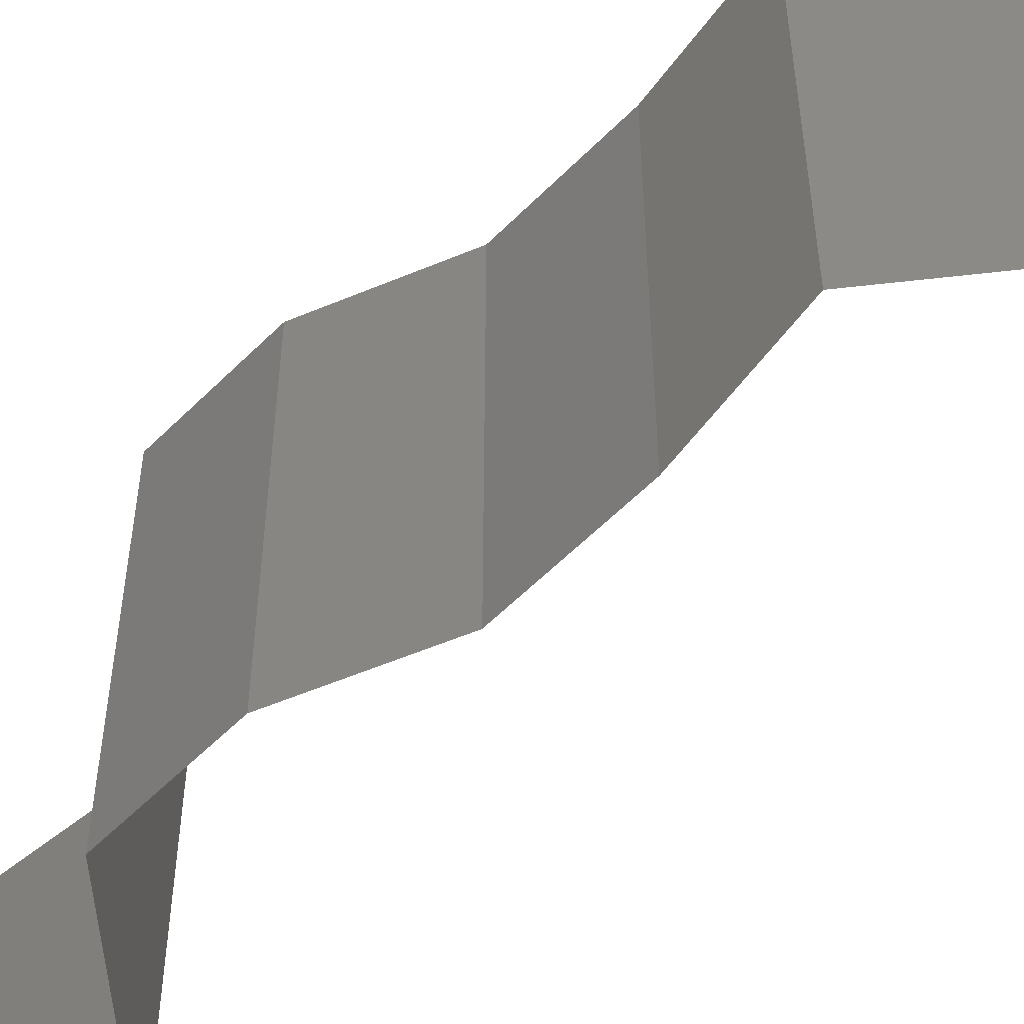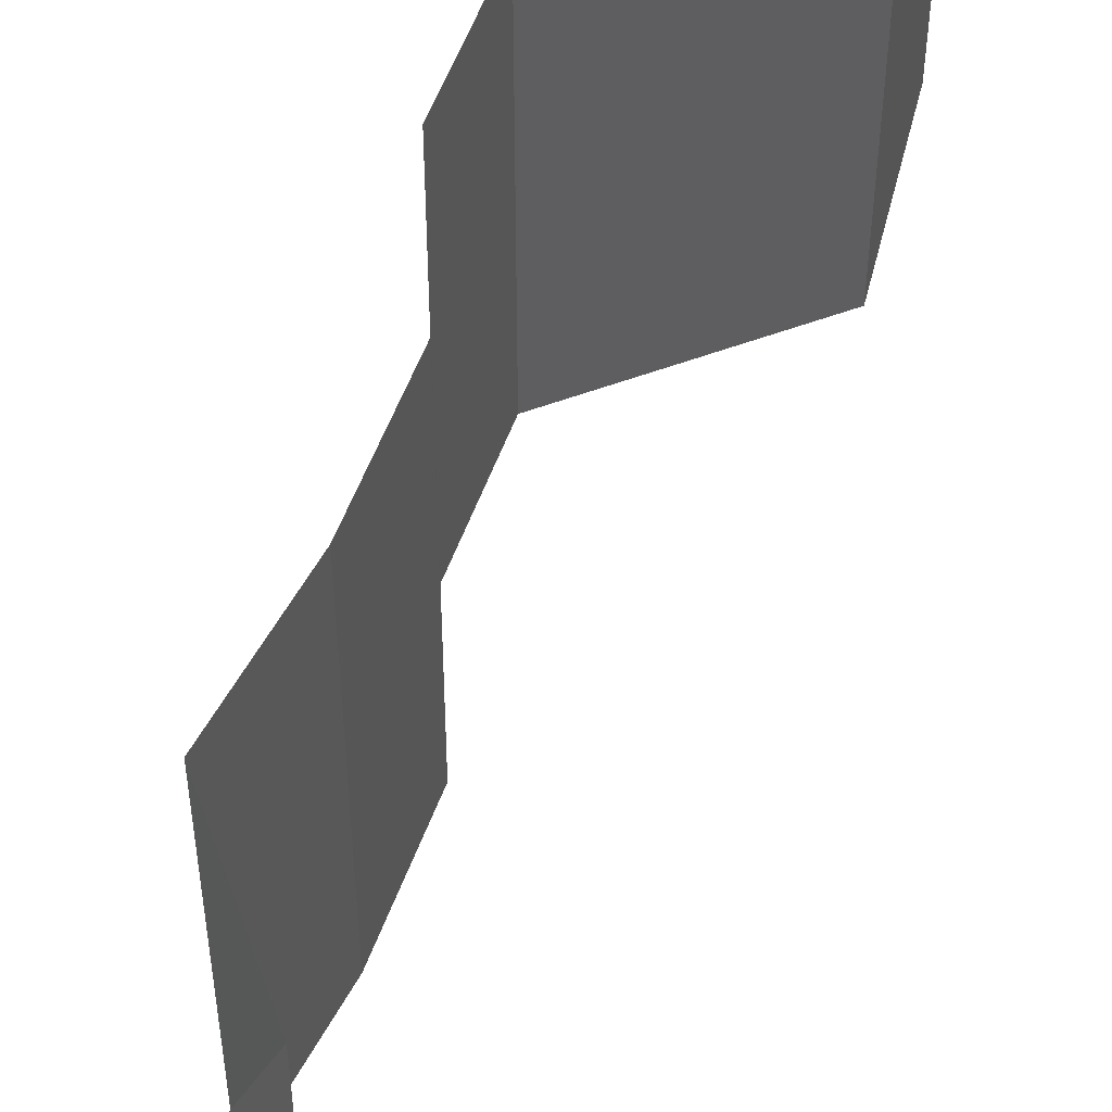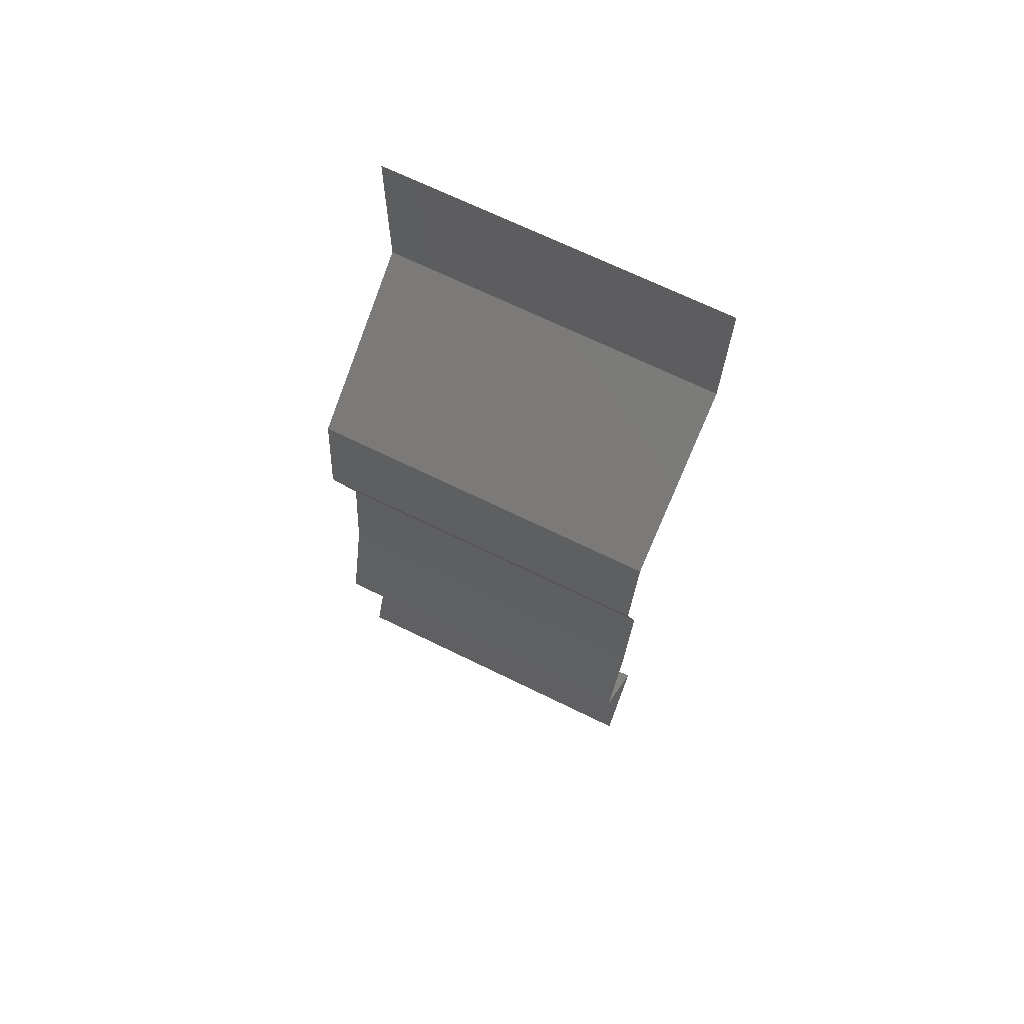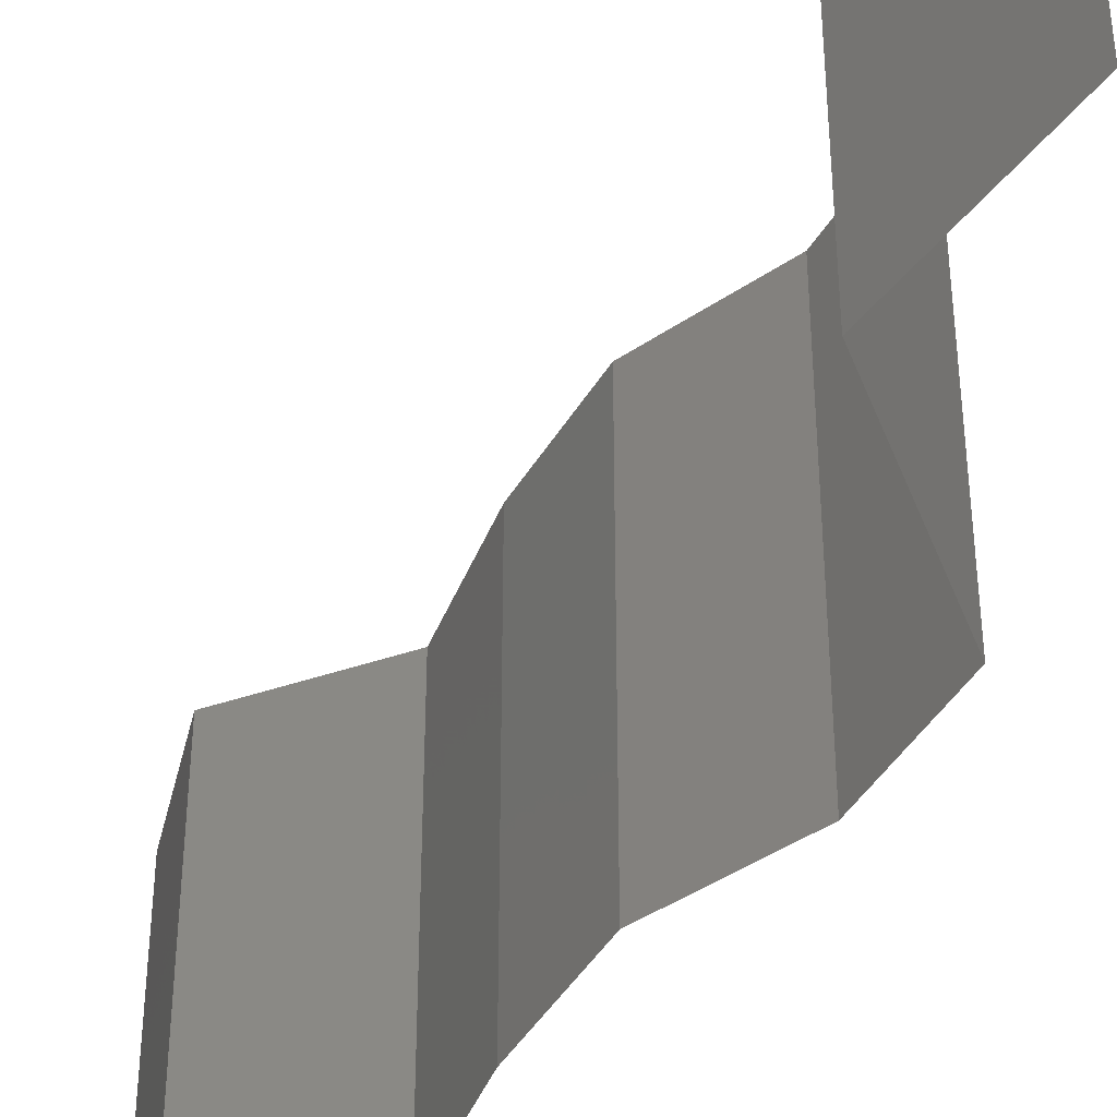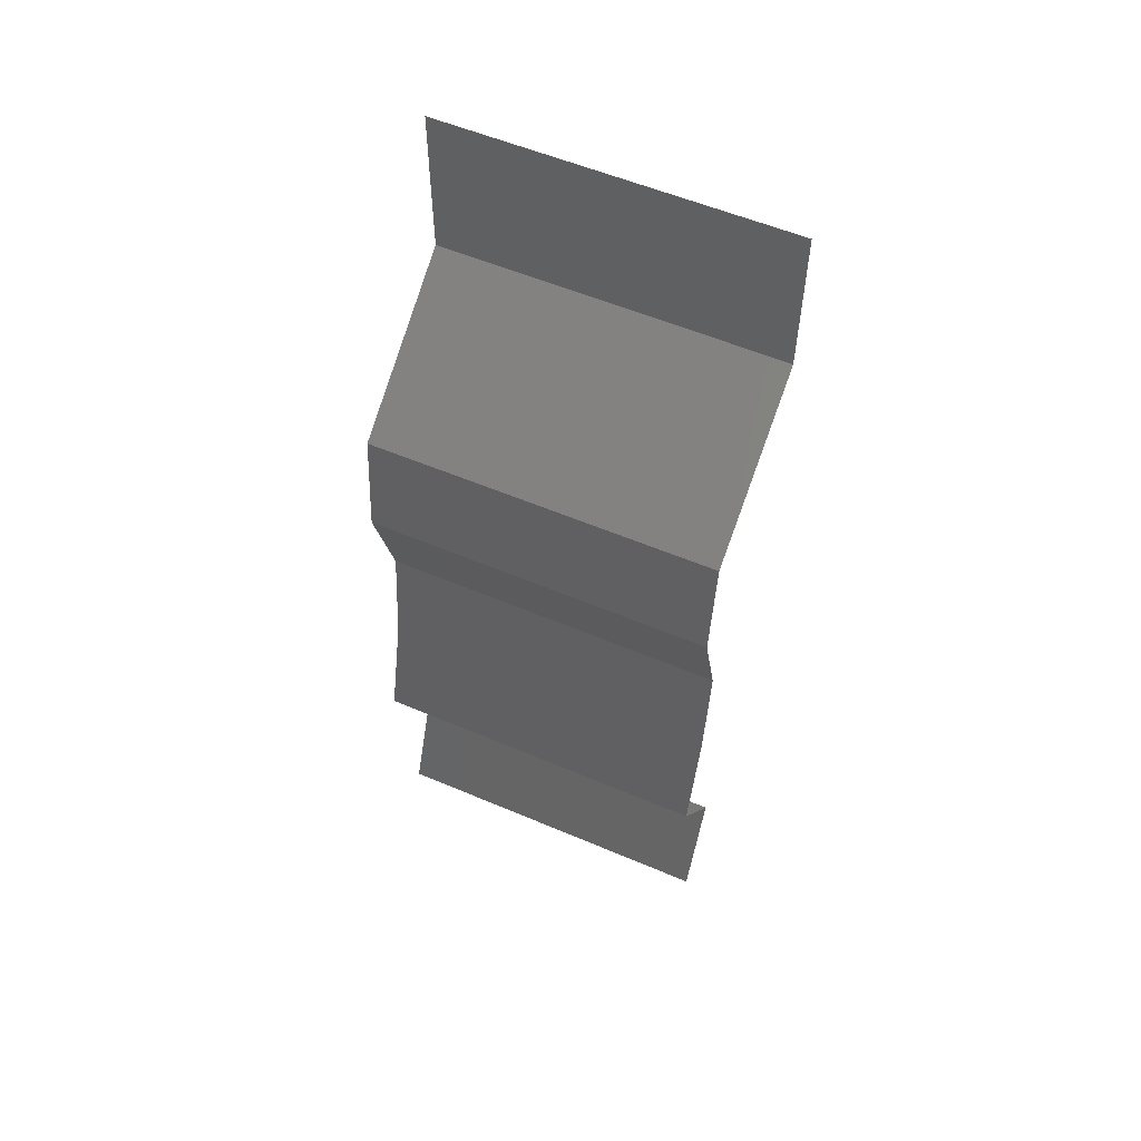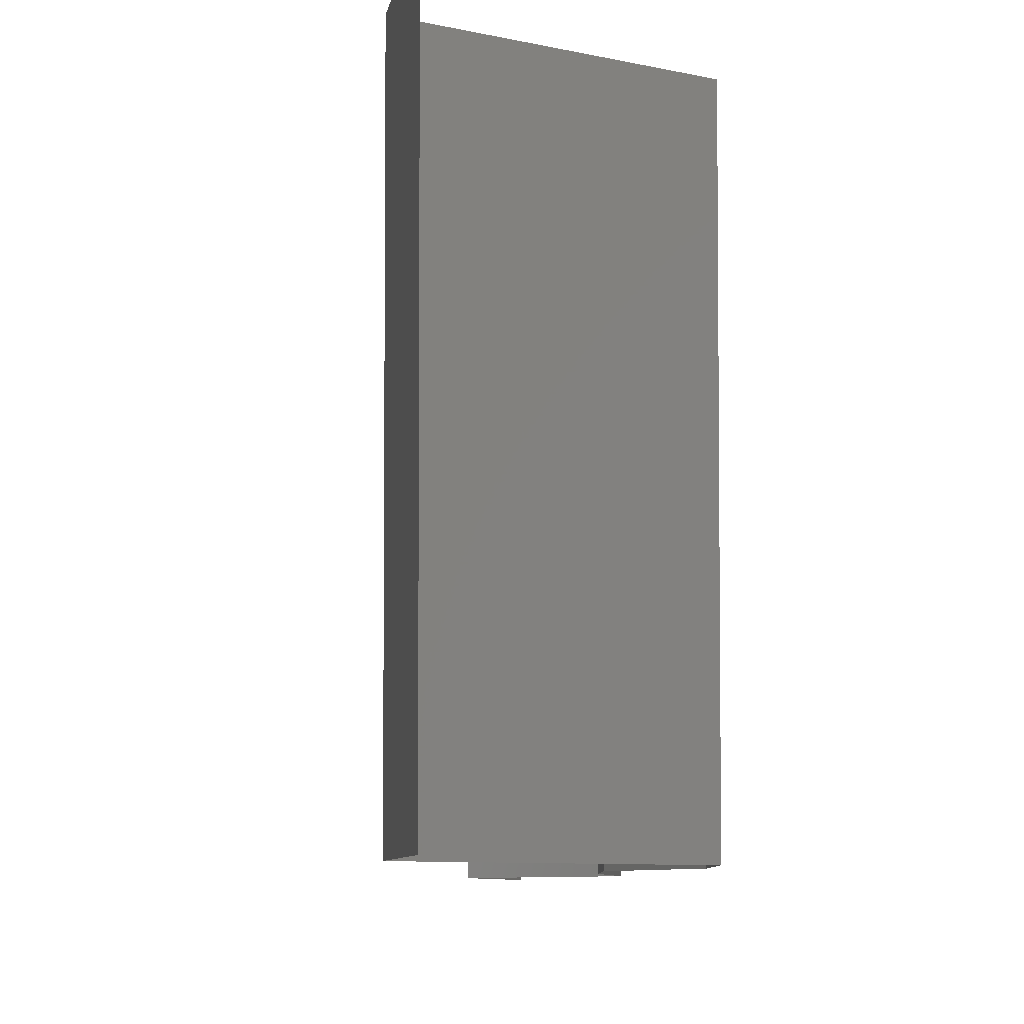
<metadata>
{"format":"stl","ext":"stl","renderer":"f3d","projection":"perspective","resolution":1024,"background":"white","views":[{"elev":-56.9,"azim":-49.9,"up":"+Z"},{"elev":55.1,"azim":13.9,"up":"+Z"},{"elev":69.1,"azim":-63.9,"up":"+Y"},{"elev":-43.3,"azim":145.2,"up":"+Z"},{"elev":56.2,"azim":-66.0,"up":"+Y"},{"elev":-5.8,"azim":173.5,"up":"+Z"}]}
</metadata>
<code>
# stl→obj: 43 verts, 64 faces
v 0.04 0.06 0.02
v 0.04 0.05549 0.015
v 0.04 0.06 0.01
v 0.04 0.05098 0
v 0.04 0.05549 0.005
v 0.04 0.05098 0.01
v 0.04 0.06 0
v 0.04 0.05098 0.02
v 0.03549 0.04779 0.005521
v 0.03098 0.04461 0
v 0.03098 0.04461 0.02
v 0.03549 0.04779 0.01451
v 0.03098 0.04461 0.01
v 0.03065 0.04142 0.005
v 0.03032 0.03823 0
v 0.03065 0.04142 0.015
v 0.03032 0.03823 0.01
v 0.03032 0.03823 0.02
v 0.0322 0.03186 0.01
v 0.03126 0.03505 0.005
v 0.03126 0.03505 0.015
v 0.0322 0.03186 0
v 0.0322 0.03186 0.02
v 0.03151 0.02549 0.02
v 0.03186 0.02867 0.015
v 0.03151 0.02549 0.01
v 0.03186 0.02867 0.005
v 0.03151 0.02549 0
v 0.03071 0.0223 0.005
v 0.02991 0.01912 0
v 0.02991 0.01912 0.02
v 0.03071 0.0223 0.015
v 0.02991 0.01912 0.01
v 0.032 0.01593 0.015
v 0.0341 0.01274 0
v 0.032 0.01593 0.005
v 0.0341 0.01274 0.01
v 0.0341 0.01274 0.02
v 0.03284 0.009558 0.015
v 0.03159 0.006372 0.01
v 0.03284 0.009558 0.005
v 0.03159 0.006372 0.02
v 0.03159 0.006372 0
f 1 2 3
f 4 5 6
f 3 5 7
f 6 2 8
f 6 5 3
f 3 2 6
f 8 2 1
f 7 5 4
f 4 9 10
f 11 12 8
f 8 12 6
f 10 9 13
f 6 9 4
f 13 12 11
f 6 12 9
f 9 12 13
f 10 14 15
f 13 16 17
f 17 14 13
f 18 16 11
f 13 14 10
f 11 16 13
f 15 14 17
f 17 16 18
f 19 20 17
f 17 21 19
f 15 20 22
f 23 21 18
f 17 20 15
f 18 21 17
f 22 20 19
f 19 21 23
f 24 25 23
f 26 27 19
f 22 27 28
f 19 25 26
f 19 27 22
f 23 25 19
f 28 27 26
f 26 25 24
f 28 29 30
f 31 32 24
f 26 32 33
f 33 29 26
f 26 29 28
f 24 32 26
f 30 29 33
f 33 32 31
f 31 34 33
f 35 36 37
f 33 36 30
f 37 34 38
f 37 36 33
f 33 34 37
f 30 36 35
f 38 34 31
f 37 39 40
f 40 41 37
f 42 39 38
f 35 41 43
f 37 41 35
f 38 39 37
f 43 41 40
f 40 39 42

</code>
